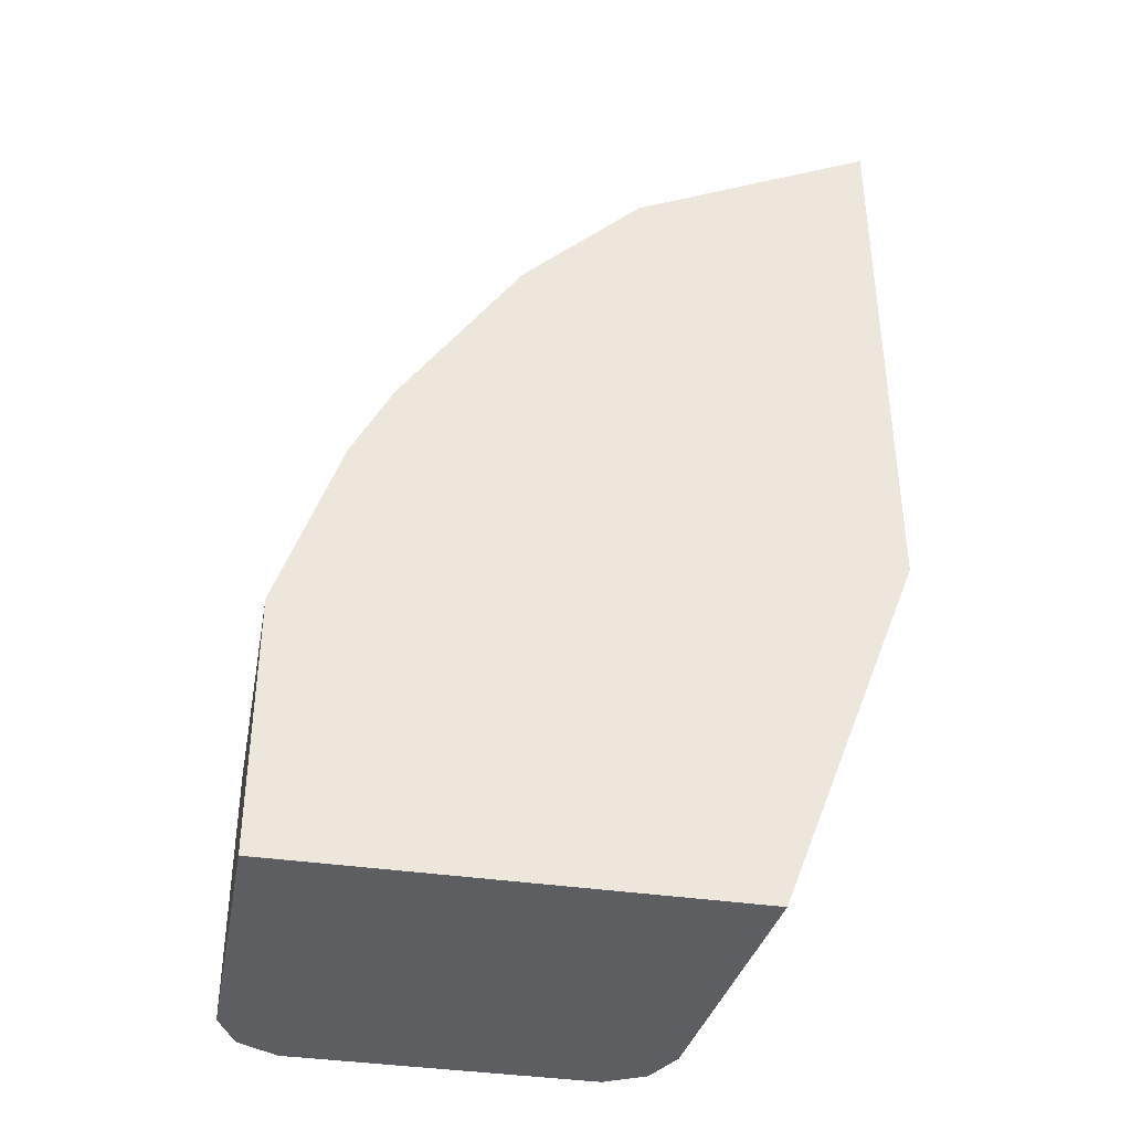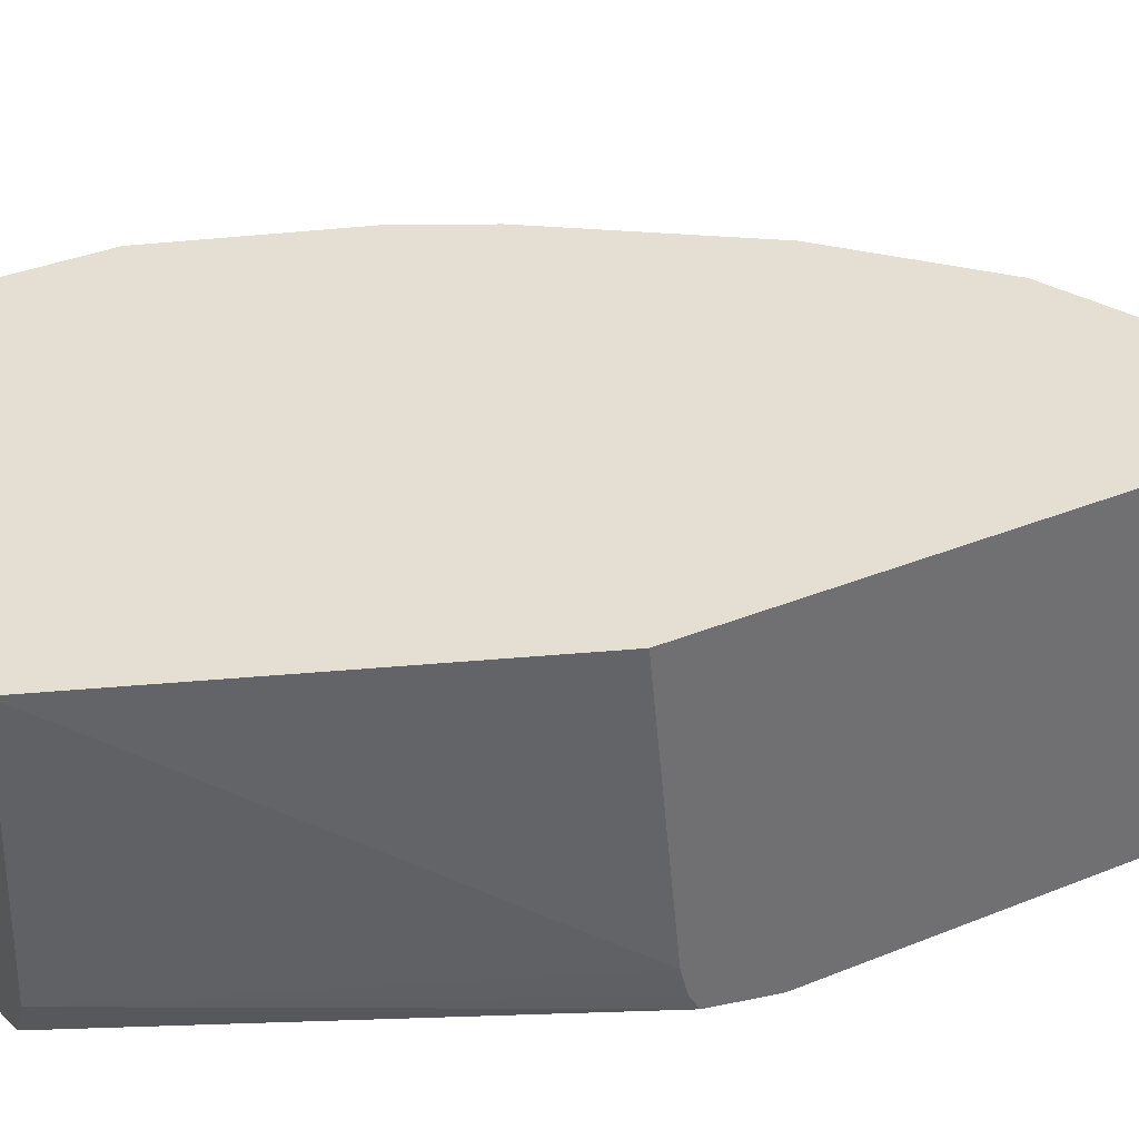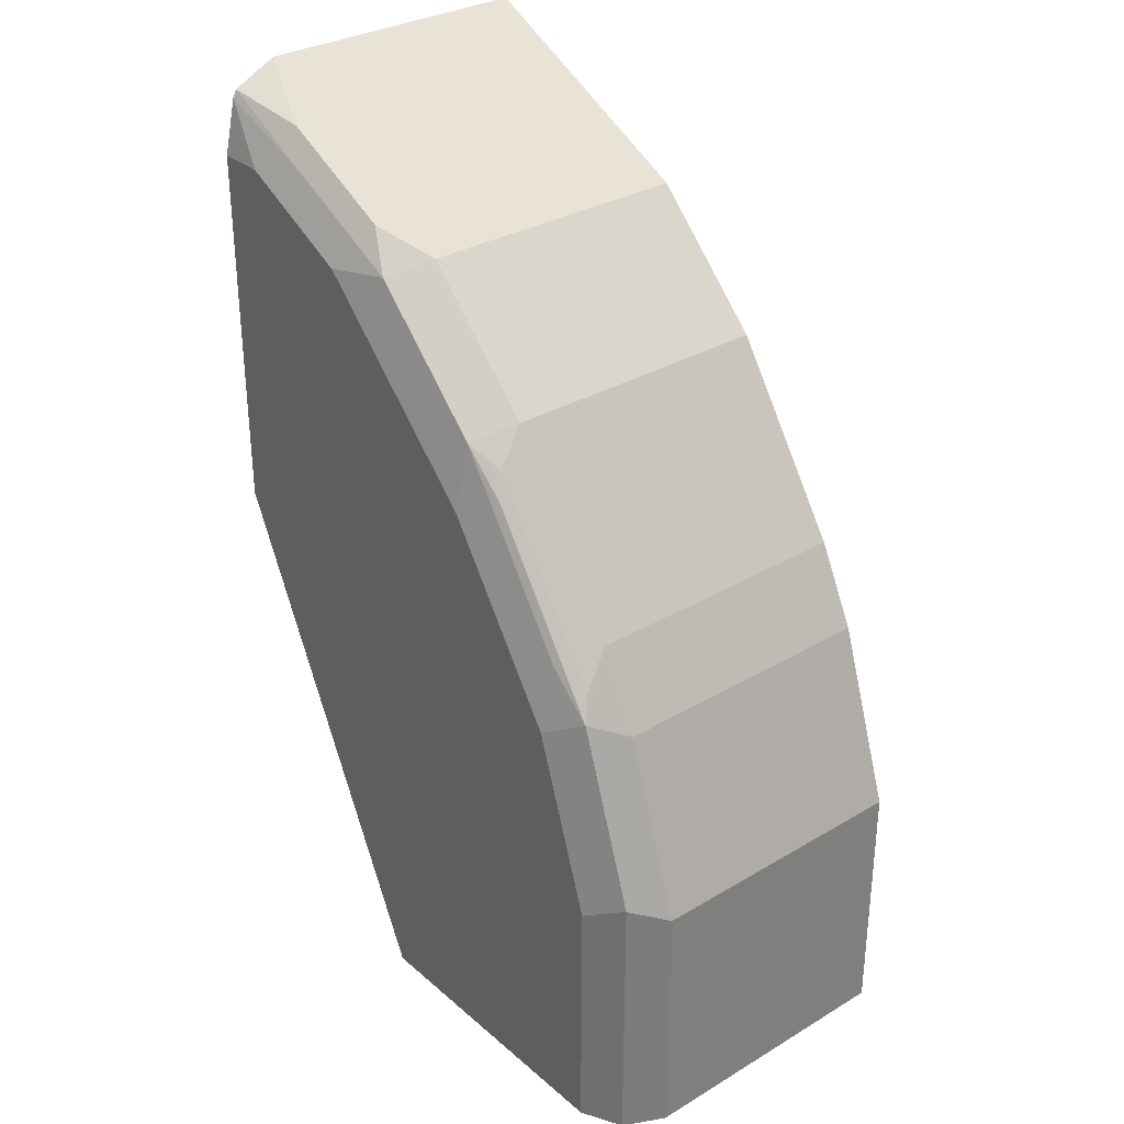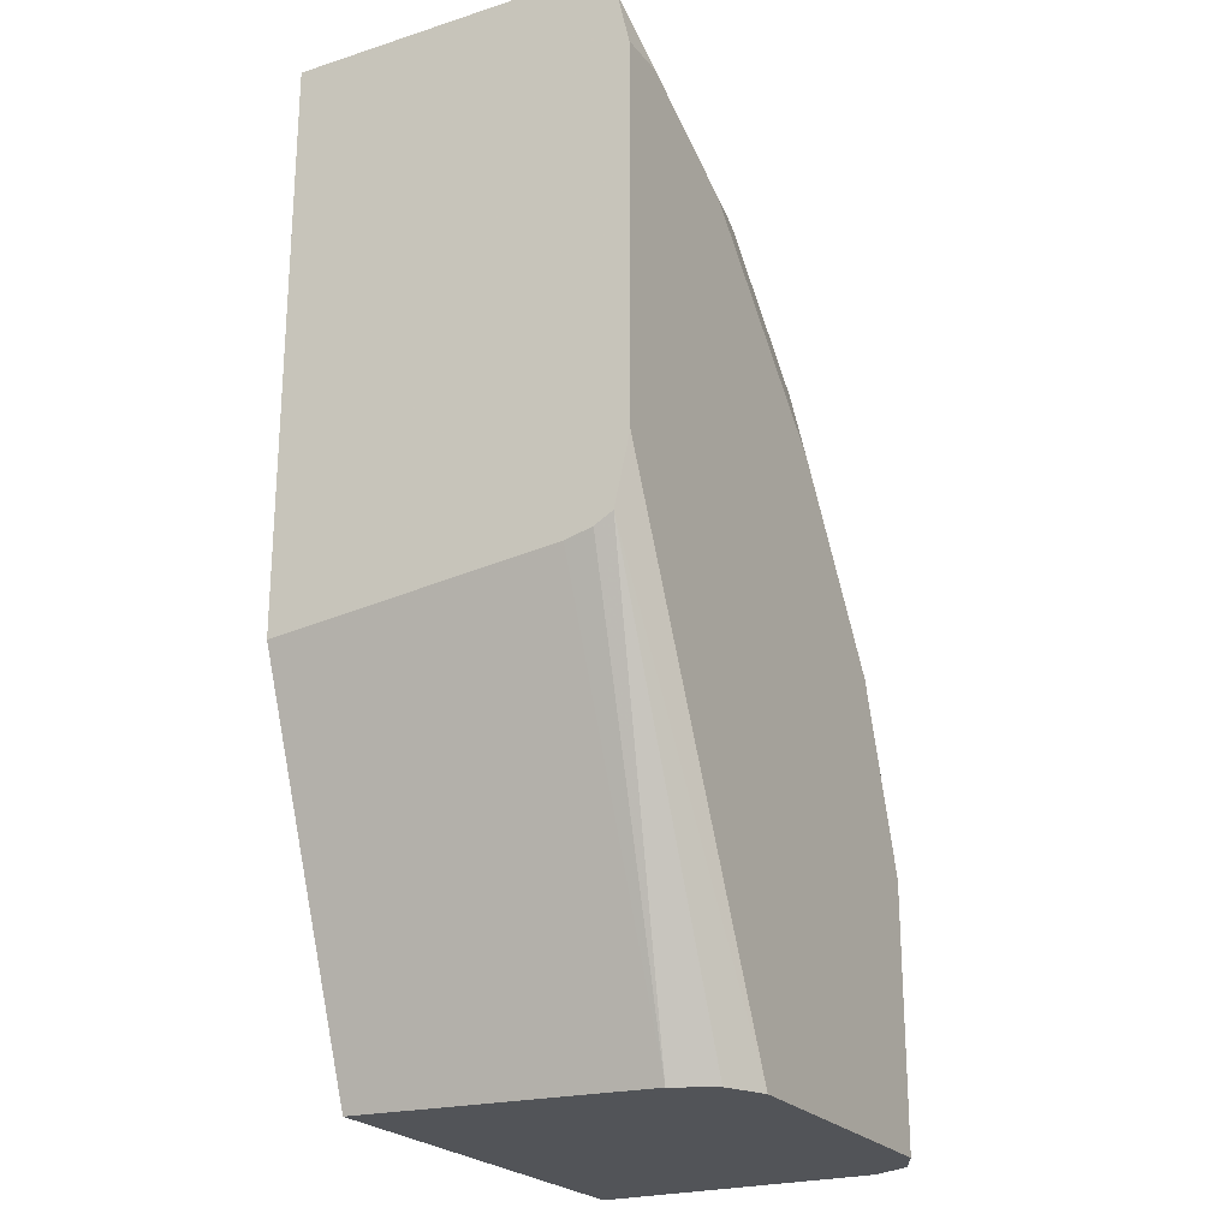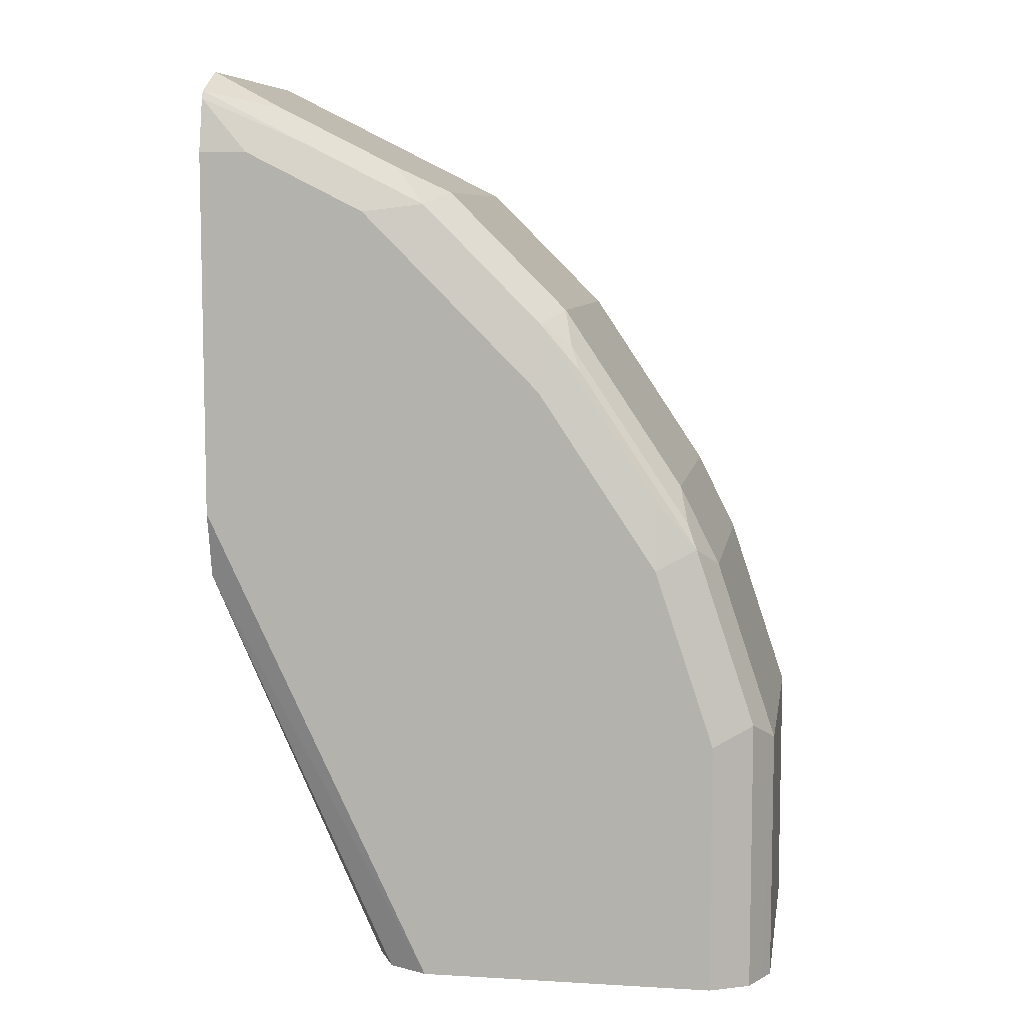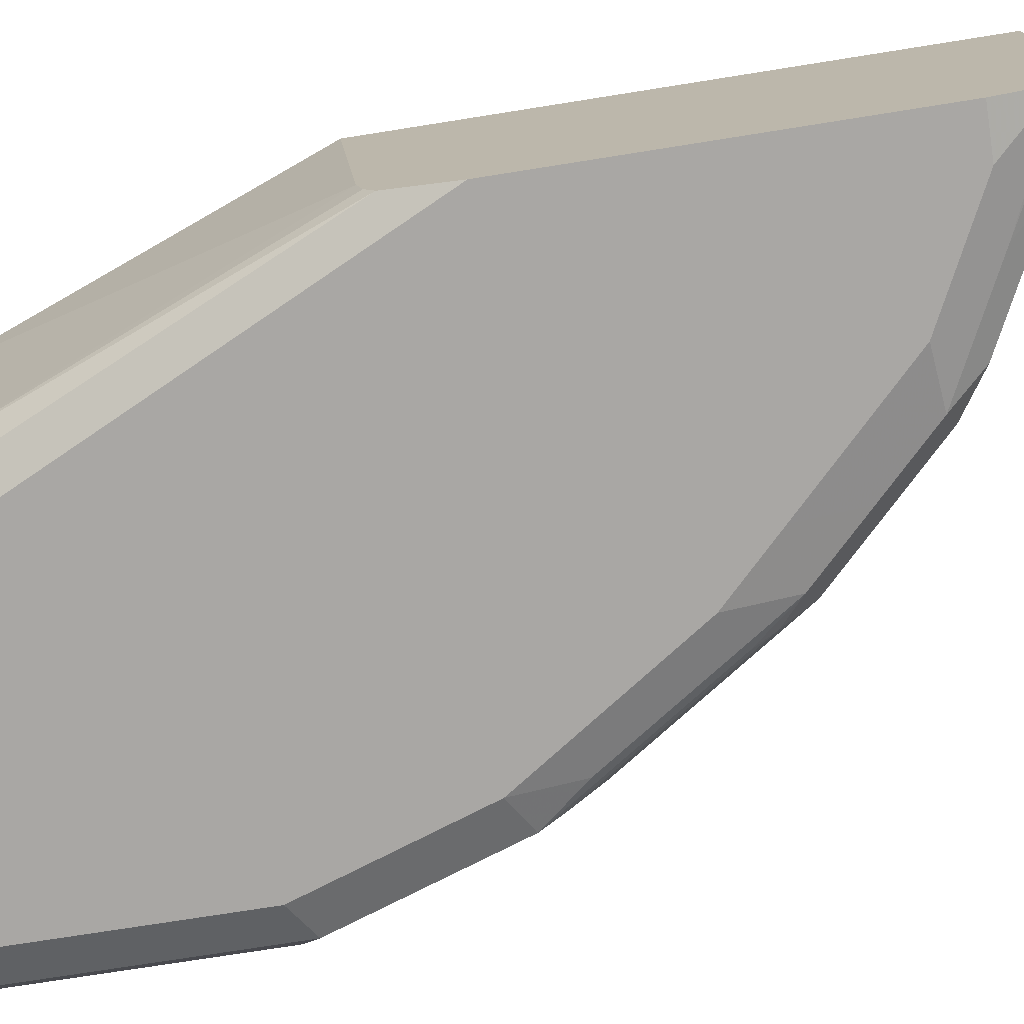
<metadata>
{"format":"obj","ext":"obj","renderer":"f3d","projection":"perspective","resolution":1024,"background":"white","views":[{"elev":-38.6,"azim":-10.4,"up":"+Y"},{"elev":37.1,"azim":62.6,"up":"+Z"},{"elev":31.6,"azim":-130.0,"up":"+Y"},{"elev":-23.2,"azim":118.3,"up":"+Y"},{"elev":7.8,"azim":-170.8,"up":"+Y"},{"elev":-74.7,"azim":99.0,"up":"+Z"}]}
</metadata>
<code>
v -0.3887 -0.1088 -0.6727
v -0.3866 -0.1088 -0.6768
v -0.3887 -0.1088 -0.6021
v -0.3887 -0.04484 -0.6727
v -0.3837 -0.1088 -0.6827
v -0.3837 -0.03986 -0.6827
v -0.3602 -0.1088 -0.602
v -0.3887 -0.1087 -0.602
v -0.3887 -0.04484 -0.602
v -0.3737 1.6e-05 -0.6727
v -0.3778 -0.1088 -0.6856
v -0.3737 -0.04484 -0.6876
v -0.3687 0.004995 -0.6827
v -0.2772 -0.1088 -0.602
v -0.3737 1.6e-05 -0.602
v -0.3638 0.01991 -0.6727
v -0.3737 -0.1088 -0.6876
v -0.3588 1.6e-05 -0.6876
v -0.3662 0.01119 -0.6802
v -0.3363 0.05605 -0.6802
v -0.3388 0.04983 -0.6827
v -0.3588 0.01681 -0.6839
v -0.2421 -0.01598 -0.602
v -0.284 -0.1088 -0.6727
v -0.2421 -0.008887 -0.6727
v -0.3638 0.01991 -0.602
v -0.3339 0.06477 -0.6727
v -0.299 -0.1088 -0.6876
v -0.3289 0.06165 -0.6839
v -0.3289 0.04483 -0.6876
v -0.2421 0.1256 -0.602
v -0.289 -0.1088 -0.6827
v -0.2421 -0.004711 -0.6839
v -0.2421 -0.007212 -0.6794
v -0.3339 0.06477 -0.602
v -0.304 0.09466 -0.6727
v -0.3139 0.07661 -0.6839
v -0.2421 0.01208 -0.6876
v -0.3139 0.05979 -0.6876
v -0.2421 0.1256 -0.6727
v -0.2915 0.1009 -0.6802
v -0.2668 0.1132 -0.602
v -0.304 0.09466 -0.602
v -0.299 0.09154 -0.6839
v -0.284 0.08968 -0.6876
v -0.2421 0.1046 -0.6876
v -0.2421 0.1201 -0.6837
v -0.2616 0.1158 -0.6802
v -0.2741 0.1096 -0.602
v -0.2691 0.1065 -0.6839
v -0.2541 0.1046 -0.6876
v -0.2421 0.1182 -0.6846
f 23 33 38
f 23 38 46
f 23 46 52
f 23 52 47
f 24 32 33
f 23 40 31
f 24 34 25
f 24 33 34
f 23 34 33
f 23 47 40
f 23 25 34
f 16 26 35
f 20 29 21
f 18 29 30
f 18 22 29
f 16 20 19
f 16 27 20
f 16 35 27
f 50 52 51
f 14 25 23
f 14 24 25
f 27 35 43
f 20 27 29
f 27 43 36
f 46 51 52
f 27 37 29
f 13 22 18
f 47 50 48
f 47 52 50
f 45 50 51
f 44 50 45
f 41 43 49
f 41 50 44
f 41 48 50
f 41 49 42
f 40 48 41
f 27 36 37
f 40 47 48
f 37 44 45
f 36 41 44
f 36 43 41
f 36 44 37
f 31 41 42
f 31 40 41
f 29 39 30
f 29 37 39
f 28 33 32
f 28 38 33
f 37 45 39
f 13 29 22
f 12 38 28
f 13 20 21
f 5 6 11
f 4 13 6
f 4 10 13
f 4 15 10
f 4 9 15
f 3 7 8
f 2 6 5
f 2 4 6
f 1 4 2
f 1 9 4
f 1 3 8
f 1 7 3
f 1 14 7
f 1 24 14
f 1 32 24
f 1 28 32
f 1 17 28
f 1 11 17
f 1 5 11
f 1 2 5
f 13 21 29
f 6 12 11
f 6 13 18
f 1 8 9
f 7 14 23
f 6 18 12
f 13 19 20
f 13 16 19
f 12 28 17
f 12 46 38
f 12 51 46
f 12 45 51
f 12 30 39
f 12 18 30
f 11 12 17
f 10 16 13
f 12 39 45
f 10 26 16
f 7 31 42
f 7 42 49
f 7 49 43
f 7 43 35
f 7 35 26
f 7 23 31
f 7 15 9
f 7 9 8
f 10 15 26
f 7 26 15

</code>
